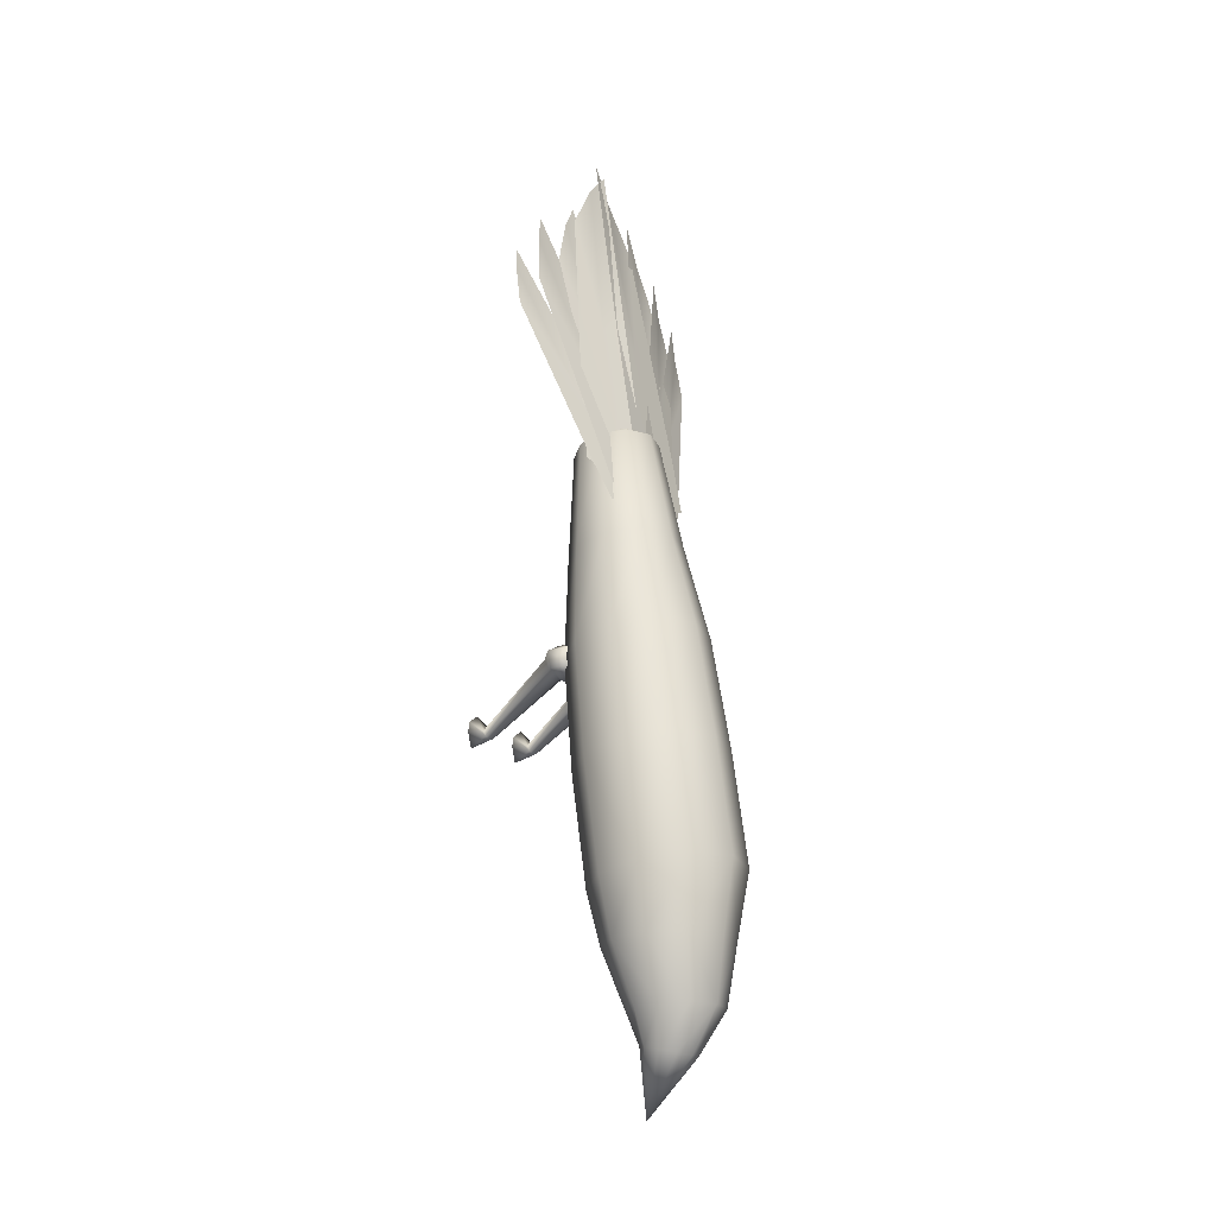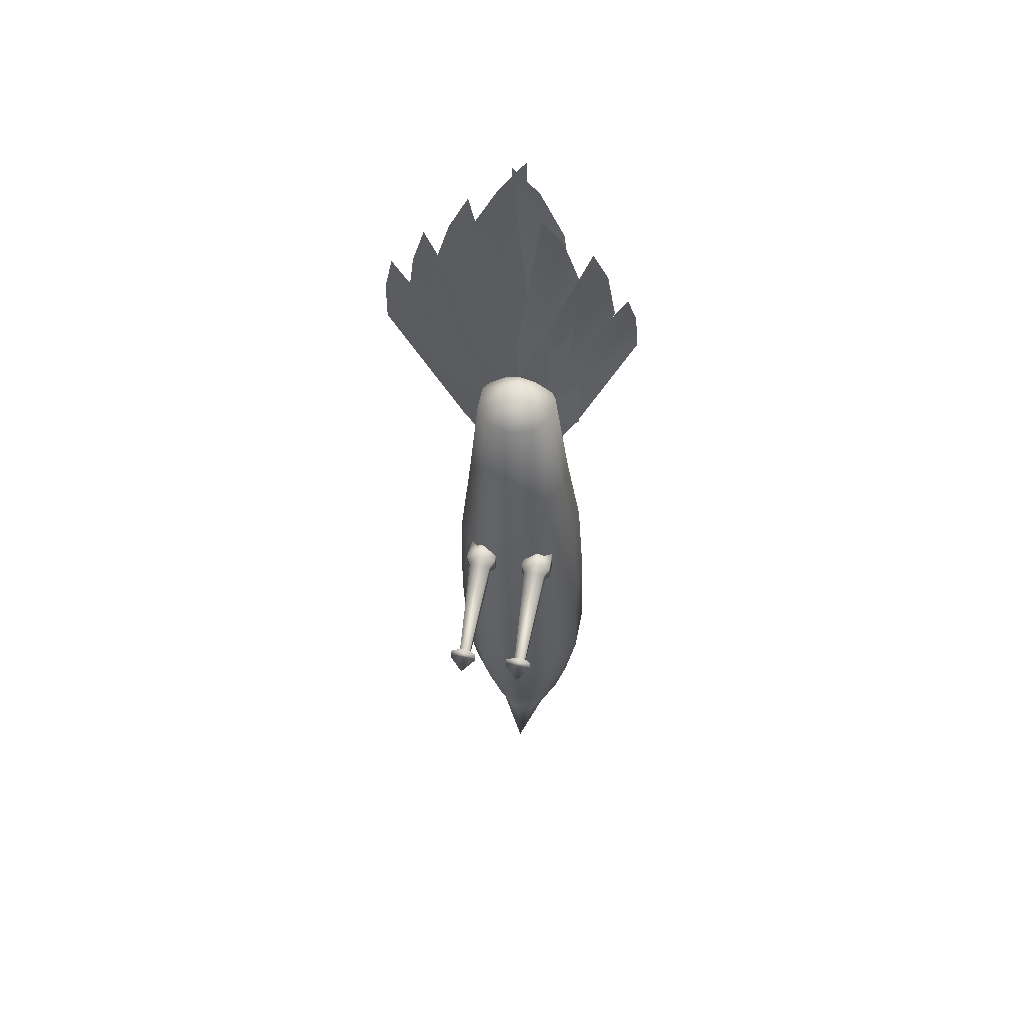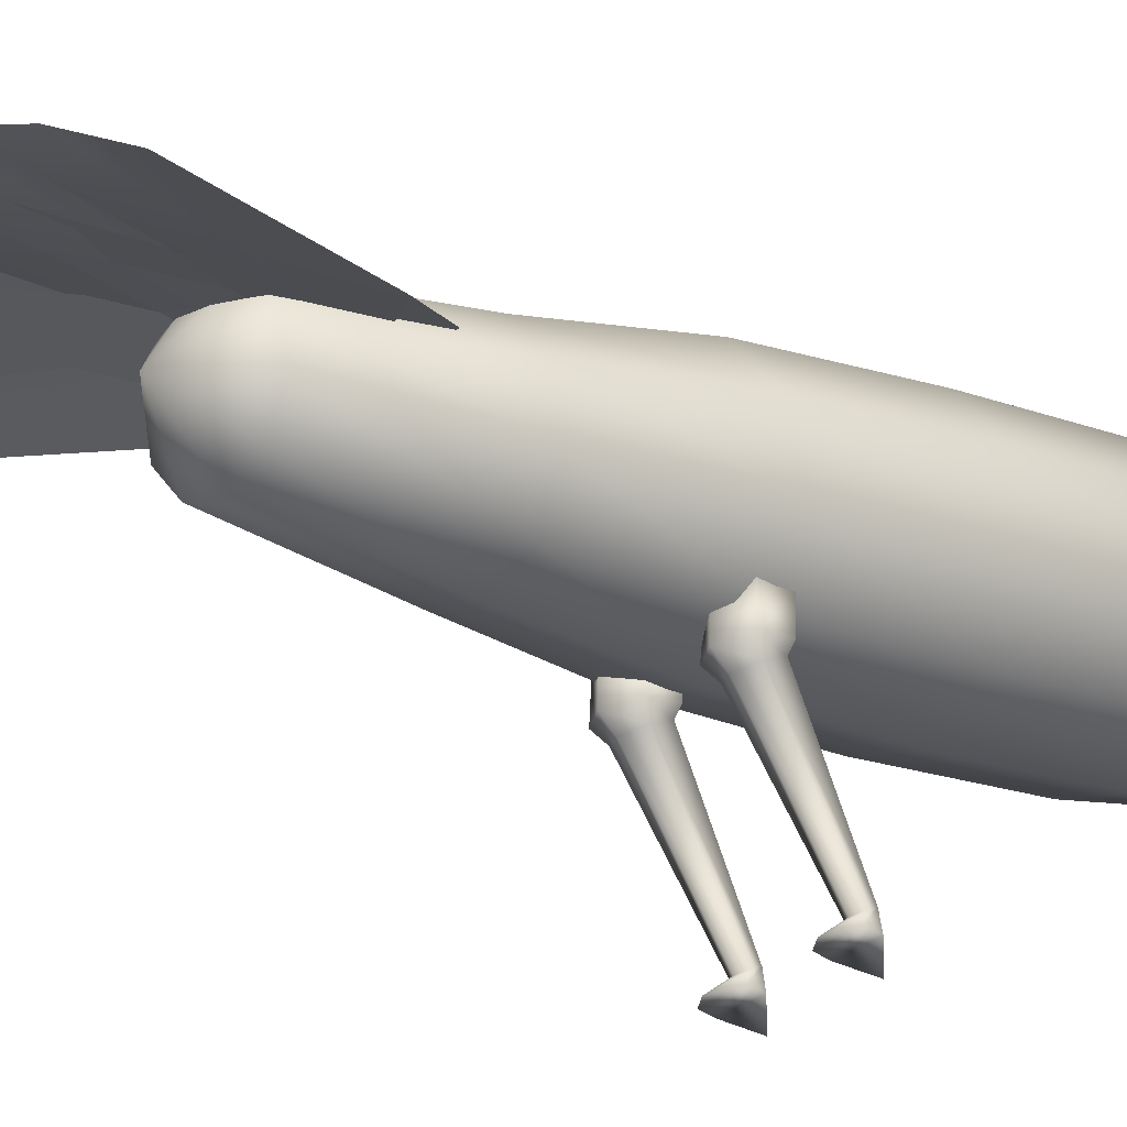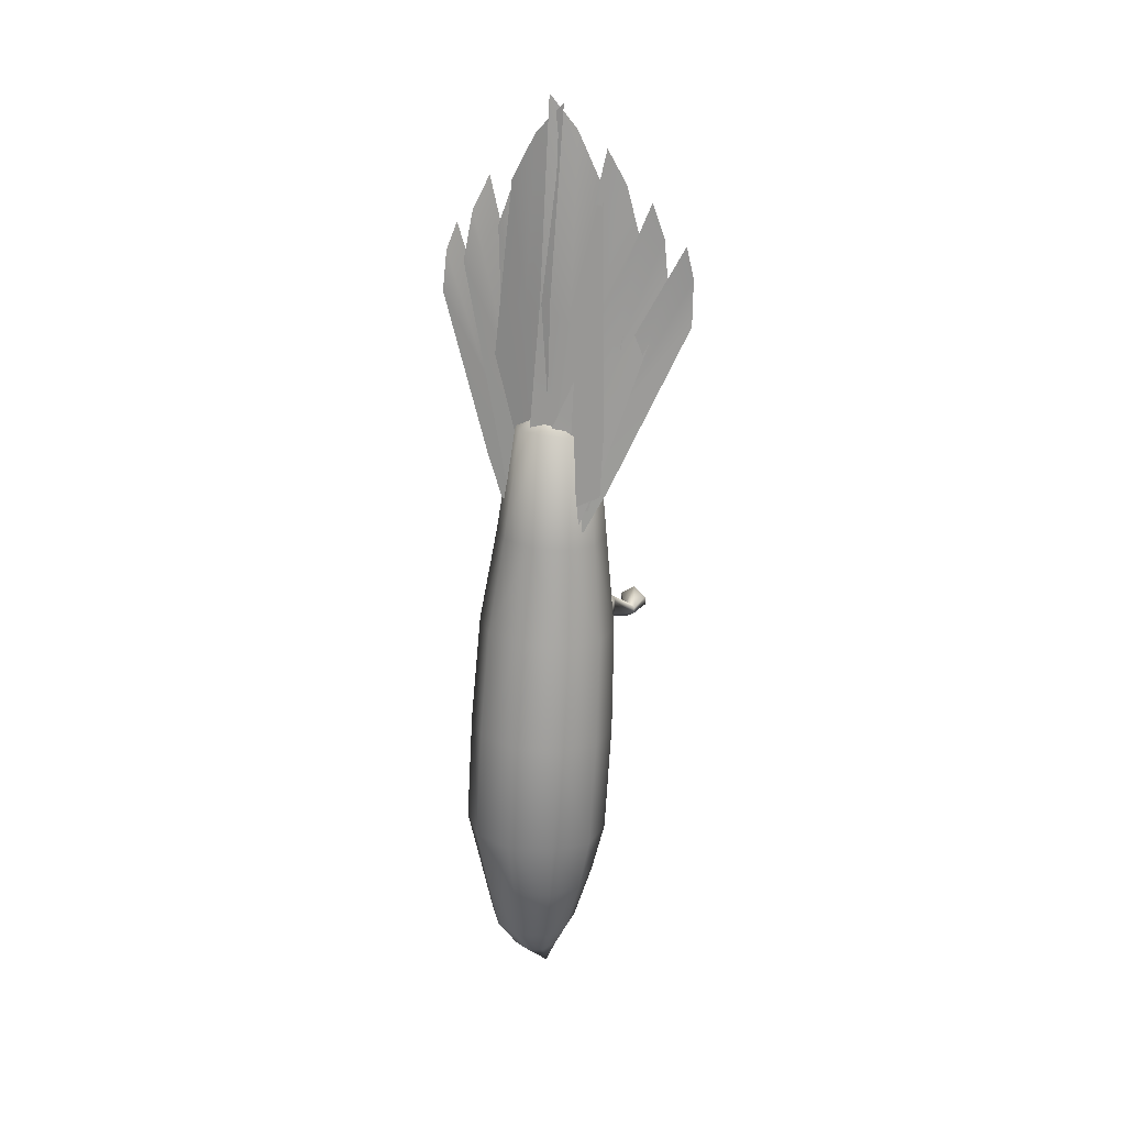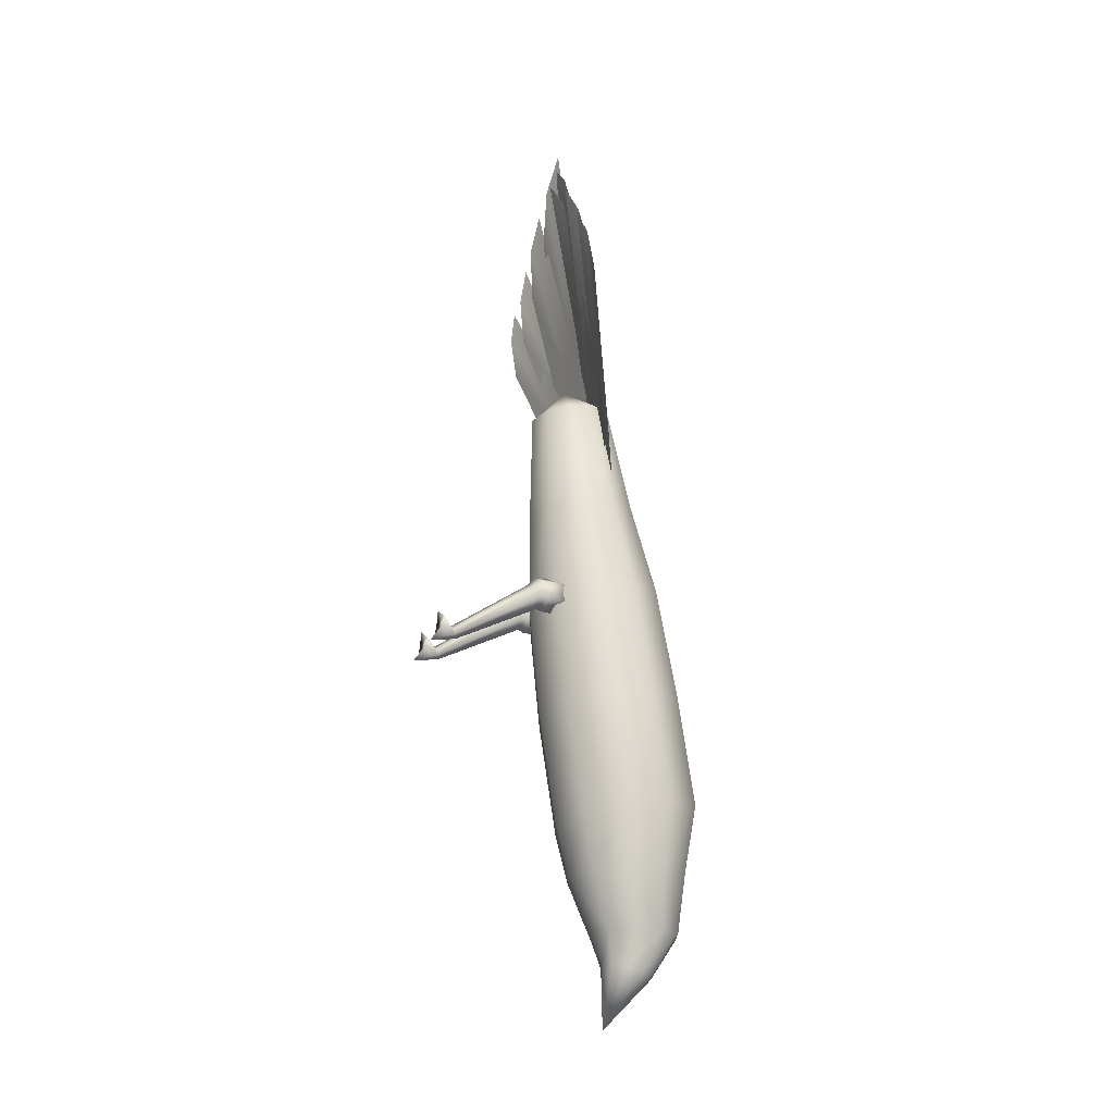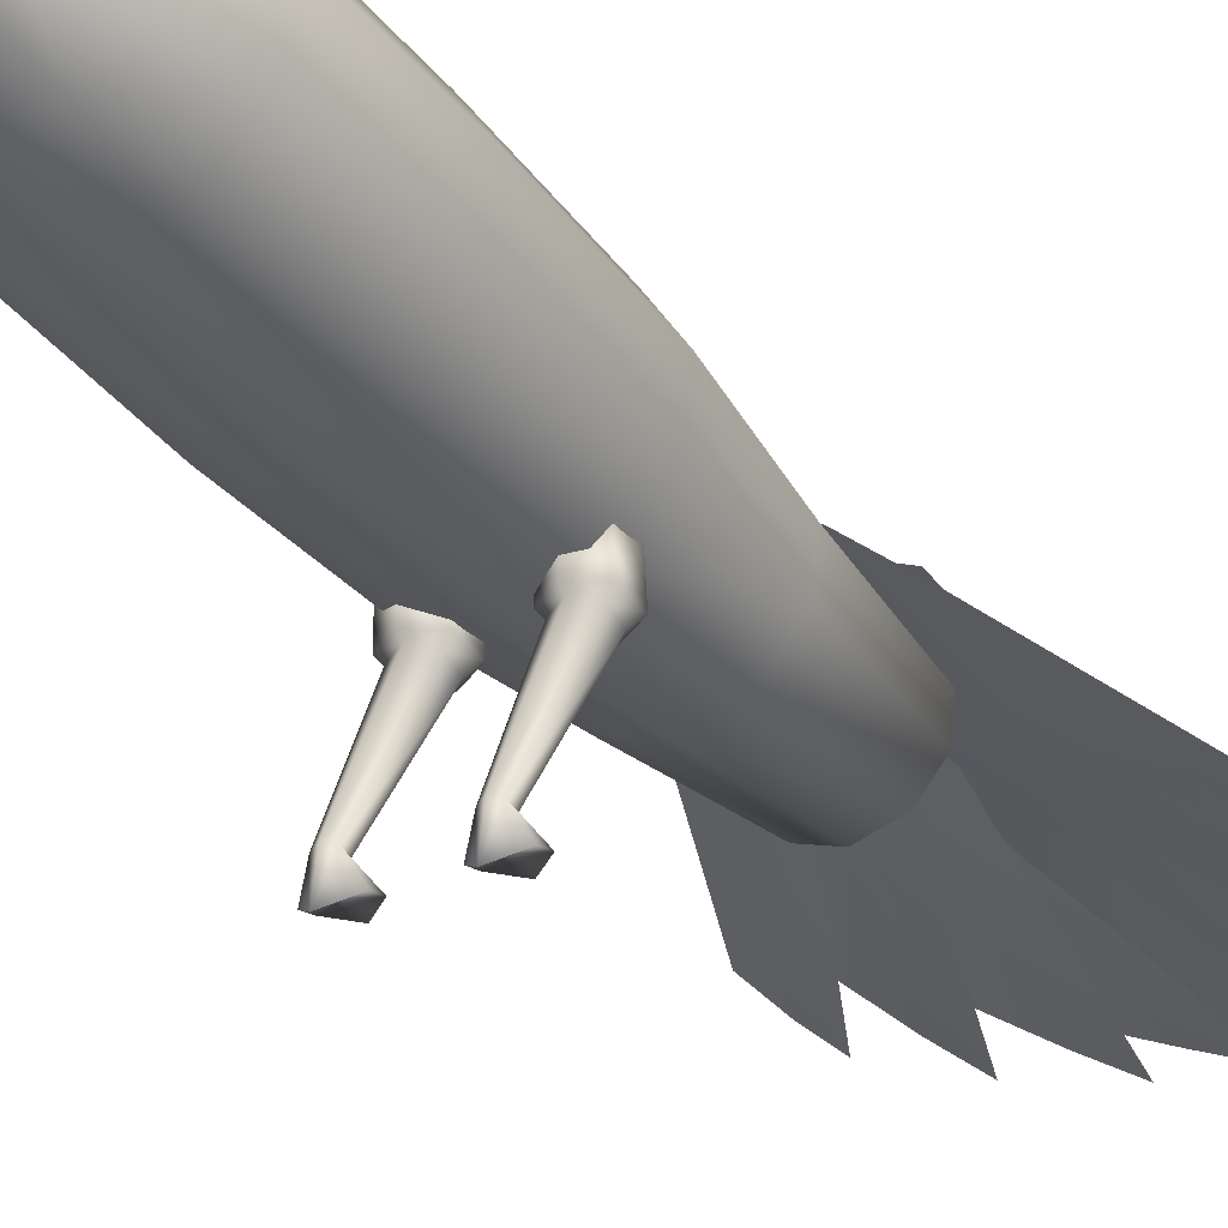
<metadata>
{"format":"obj","ext":"obj","renderer":"f3d","projection":"perspective","resolution":1024,"background":"white","views":[{"elev":-20.7,"azim":129.3,"up":"+Z"},{"elev":46.8,"azim":11.4,"up":"+Z"},{"elev":-29.5,"azim":50.8,"up":"+Y"},{"elev":27.8,"azim":-157.9,"up":"+Z"},{"elev":-22.7,"azim":71.2,"up":"+Z"},{"elev":-25.9,"azim":-146.5,"up":"+Y"}]}
</metadata>
<code>
o Cylinder
v -0.06597 -0.1582 -0.07248
v -0.06597 0.0181 0.01568
v -0.07783 -0.1611 -0.06628
v -0.08955 0.01235 0.02802
v -0.07783 -0.1668 -0.05387
v -0.08955 0.000846 0.0527
v -0.06597 -0.1697 -0.04766
v -0.06597 -0.004906 0.06504
v -0.05411 -0.1668 -0.05387
v -0.04238 0.000846 0.0527
v -0.05411 -0.1611 -0.06628
v -0.04238 0.01235 0.02802
v -0.06597 0.02672 0.008993
v -0.09889 0.023 0.02763
v -0.09889 0.01556 0.06491
v -0.06597 0.01184 0.08355
v -0.03305 0.01556 0.06491
v -0.03305 0.023 0.02763
v -0.06646 0.0562 0.006657
v -0.09724 0.06791 0.02565
v -0.09674 0.06931 0.06363
v -0.06547 0.05901 0.08262
v -0.03469 0.04731 0.06363
v -0.03519 0.04591 0.02565
v -0.06597 -0.2103 -0.08041
v -0.09435 -0.1928 -0.0553
v -0.09435 -0.1902 -0.03618
v -0.06597 -0.1956 -0.01653
v -0.03758 -0.1902 -0.03618
v -0.03758 -0.1928 -0.0553
v 0.1341 0.1313 0.5329
v -0.004081 0.1671 0.5044
v 0.1021 0.08139 0.9866
v -0.003041 0.07279 1.142
v 0.05599 0.1551 0.489
v 0.05082 0.08103 1.084
v 0.001773 0.132 0.7705
v 0.1181 0.1066 0.7583
v 0.05896 0.1226 0.7405
v 0.1351 0.1451 0.4227
v 0.05692 0.1684 0.3817
v -0.1211 0.156 0.5017
v 0.03098 0.1799 0.4697
v -0.08531 0.07624 0.9881
v 0.02579 0.07448 1.158
v -0.03517 0.1747 0.4538
v -0.02874 0.06514 1.092
v 0.02486 0.1298 0.7553
v -0.1032 0.1164 0.7433
v -0.03813 0.1277 0.7236
v -0.1223 0.1763 0.3835
v -0.03633 0.1944 0.3387
v 0.1296 0.1529 0.4175
v 0.02239 0.1663 0.4457
v 0.26 0.07581 0.734
v 0.2392 0.04501 0.8732
v 0.05961 0.1653 0.4148
v 0.2565 0.06201 0.8169
v 0.1163 0.1195 0.623
v 0.1943 0.1146 0.5747
v 0.1465 0.1213 0.5831
v 0.09309 0.1721 0.3429
v 0.02407 0.184 0.3422
v 0.08879 0.1658 0.3941
v -0.04881 0.1772 0.4139
v 0.2098 0.0814 0.8069
v 0.1659 0.04404 0.9775
v 0.001763 0.1775 0.3806
v 0.1945 0.0653 0.9097
v 0.04504 0.1266 0.648
v 0.1488 0.1239 0.5992
v 0.08807 0.1298 0.6027
v 0.05307 0.1866 0.2961
v -0.03302 0.1977 0.2852
v 0.0939 0.1522 0.4586
v -0.04303 0.1767 0.4552
v 0.1374 0.07042 0.886
v 0.06314 0.04271 1.047
v 0.01194 0.1713 0.4309
v 0.1042 0.05906 0.9848
v 0.006074 0.1253 0.7018
v 0.1154 0.1116 0.671
v 0.05589 0.1231 0.6643
v 0.0768 0.173 0.356
v -0.004706 0.1916 0.3309
v -0.1154 0.1552 0.4541
v 0.02585 0.1751 0.4502
v -0.1616 0.07297 0.8925
v -0.08943 0.06648 1.062
v -0.03076 0.1717 0.4254
v -0.1277 0.06008 0.9937
v -0.02559 0.1243 0.7032
v -0.1383 0.1143 0.6719
v -0.07684 0.1239 0.6649
v -0.0974 0.1758 0.3488
v -0.01327 0.1918 0.3228
v -0.1114 0.1677 0.4033
v 0.01806 0.1951 0.4237
v -0.2209 0.07251 0.7984
v -0.1818 0.06486 0.9667
v -0.02981 0.1894 0.3913
v -0.2054 0.05894 0.8973
v -0.0677 0.1355 0.6476
v -0.1657 0.1204 0.5996
v -0.1086 0.1334 0.6036
v -0.0789 0.1919 0.3095
v 0.001881 0.2129 0.3
v -0.1297 0.1619 0.3842
v -0.0132 0.1822 0.4157
v -0.2698 0.07061 0.7304
v -0.2507 0.05886 0.8867
v -0.05374 0.1792 0.3816
v -0.2657 0.05568 0.8213
v -0.1143 0.126 0.6094
v -0.1992 0.1166 0.5562
v -0.1473 0.1264 0.5656
v -0.0904 0.1848 0.3028
v -0.0155 0.2014 0.3022
v 0.06412 -0.1582 -0.07248
v 0.06412 0.0181 0.01568
v 0.07598 -0.1611 -0.06628
v 0.08771 0.01235 0.02802
v 0.07598 -0.1668 -0.05387
v 0.08771 0.000846 0.0527
v 0.06412 -0.1697 -0.04766
v 0.06412 -0.004906 0.06504
v 0.05226 -0.1668 -0.05387
v 0.04054 0.000846 0.0527
v 0.05226 -0.1611 -0.06628
v 0.04054 0.01235 0.02802
v 0.06412 0.02672 0.008993
v 0.09704 0.023 0.02763
v 0.09704 0.01556 0.06491
v 0.06412 0.01184 0.08355
v 0.03121 0.01556 0.06491
v 0.03121 0.023 0.02763
v 0.06462 0.0562 0.006657
v 0.0954 0.06791 0.02565
v 0.0949 0.06931 0.06363
v 0.06363 0.05901 0.08262
v 0.03285 0.04731 0.06363
v 0.03334 0.04591 0.02565
v 0.06412 -0.2103 -0.08041
v 0.09251 -0.1928 -0.0553
v 0.09251 -0.1902 -0.03618
v 0.06412 -0.1956 -0.01653
v 0.03574 -0.1902 -0.03618
v 0.03574 -0.1928 -0.0553
v -0 0.341 -0.1457
v -0 0.3 0.08158
v 0.08866 0.3126 -0.1502
v 0.08336 0.2733 0.07738
v 0.1434 0.2381 -0.1619
v 0.1349 0.2032 0.06638
v 0.1434 0.146 -0.1763
v 0.1349 0.1166 0.05277
v 0.08866 0.07149 -0.188
v 0.08336 0.04657 0.04177
v -0 0.04303 -0.1925
v -0 0.01981 0.03757
v -0.08866 0.07149 -0.188
v -0.08336 0.04657 0.04177
v -0.1434 0.146 -0.1763
v -0.1349 0.1166 0.05277
v -0.1434 0.2381 -0.1619
v -0.1349 0.2032 0.06638
v -0.08866 0.3126 -0.1502
v -0.08336 0.2733 0.07738
v 0 0.3752 -0.3762
v 0.08811 0.3469 -0.3806
v 0.1426 0.2728 -0.3923
v 0.1426 0.1813 -0.4067
v 0.08811 0.1073 -0.4183
v -0 0.07898 -0.4227
v -0.08811 0.1073 -0.4183
v -0.1426 0.1813 -0.4067
v -0.1426 0.2728 -0.3923
v -0.08811 0.3469 -0.3806
v 0 0.3339 -0.6352
v 0.05339 0.3166 -0.6353
v 0.08638 0.2712 -0.6358
v 0.08638 0.215 -0.6364
v 0.05339 0.1696 -0.6369
v 0 0.1523 -0.6371
v -0.05339 0.1696 -0.6369
v -0.08638 0.215 -0.6364
v -0.08638 0.2712 -0.6358
v -0.05339 0.3166 -0.6353
v 0 0.278 -0.7191
v 0.03143 0.2681 -0.7169
v 0.05086 0.242 -0.7111
v 0.05086 0.2097 -0.7039
v 0.03143 0.1836 -0.6981
v 0 0.1737 -0.6959
v -0.03143 0.1836 -0.6981
v -0.05086 0.2097 -0.7039
v -0.05086 0.242 -0.7111
v -0.03143 0.2681 -0.7169
v 0 0.1746 -0.8247
v 0.1175 0.2654 -0.5184
v 0.1175 0.1892 -0.5196
v 0.07266 0.1276 -0.5207
v 0 0.104 -0.521
v -0.07266 0.1276 -0.5207
v -0.1175 0.1892 -0.5196
v -0.1175 0.2654 -0.5184
v 0 0.3506 -0.517
v -0.07266 0.327 -0.5174
v 0.07266 0.327 -0.5174
v 0 0.2446 0.2796
v 0.06702 0.2231 0.2762
v 0.1084 0.1668 0.2673
v 0.1084 0.09719 0.2564
v 0.06702 0.04086 0.2476
v -0 0.01935 0.2442
v -0.06702 0.04086 0.2476
v -0.1084 0.09719 0.2564
v -0.1084 0.1668 0.2673
v -0.06702 0.2231 0.2762
v 0 0.1941 0.5056
v 0.05057 0.1778 0.5031
v 0.08183 0.1353 0.4964
v 0.08183 0.08279 0.4881
v 0.05057 0.04029 0.4815
v 0 0.02406 0.4789
v -0.05057 0.04029 0.4815
v -0.08183 0.08279 0.4881
v -0.08183 0.1353 0.4964
v -0.05057 0.1778 0.5031
v 0 0.09671 0.557
f 1 3 4
f 3 5 6
f 5 7 8
f 7 9 8
f 2 13 18
f 11 1 12
f 9 11 10
f 11 30 25
f 13 19 18
f 12 18 17
f 10 17 16
f 8 16 6
f 6 15 4
f 4 14 2
f 20 21 19
f 18 24 17
f 17 23 22
f 16 22 21
f 15 21 20
f 14 20 13
f 25 30 26
f 9 29 11
f 7 28 9
f 5 27 28
f 3 26 27
f 1 25 3
f 39 36 33
f 37 34 39
f 32 37 35
f 35 39 38
f 31 40 41
f 50 49 44
f 48 50 45
f 43 46 48
f 46 42 49
f 42 46 52
f 61 58 55
f 59 56 61
f 54 59 57
f 57 61 60
f 53 62 63
f 72 69 66
f 70 67 72
f 65 70 68
f 68 72 71
f 64 73 74
f 83 80 77
f 81 78 83
f 76 81 79
f 79 83 82
f 75 84 85
f 94 93 88
f 92 94 89
f 87 90 92
f 90 86 93
f 86 90 96
f 105 104 99
f 103 105 100
f 98 101 103
f 101 97 104
f 97 101 107
f 116 115 110
f 114 116 111
f 109 112 114
f 112 108 115
f 108 112 118
f 119 120 122
f 121 122 124
f 123 124 126
f 125 126 127
f 120 130 136
f 129 130 119
f 127 128 129
f 129 119 143
f 131 136 137
f 130 128 135
f 128 126 134
f 126 124 134
f 124 122 133
f 122 120 132
f 138 137 139
f 136 135 142
f 135 134 140
f 134 133 139
f 133 132 138
f 132 131 138
f 143 144 148
f 127 129 147
f 125 127 146
f 123 125 146
f 121 123 145
f 119 121 143
f 149 150 151
f 151 152 153
f 153 154 155
f 155 156 157
f 157 158 159
f 159 160 162
f 161 162 164
f 163 164 166
f 150 168 210
f 167 168 150
f 165 166 168
f 167 149 178
f 208 207 179
f 165 167 177
f 163 165 176
f 161 163 175
f 159 161 174
f 157 159 174
f 155 157 173
f 153 155 172
f 151 153 171
f 149 151 170
f 188 179 198
f 206 208 188
f 205 206 187
f 204 205 186
f 203 204 185
f 202 203 183
f 201 202 182
f 200 201 181
f 209 200 180
f 207 209 179
f 156 154 212
f 187 188 197
f 186 187 196
f 185 186 195
f 184 185 194
f 183 184 194
f 182 183 193
f 181 182 192
f 180 181 191
f 179 180 190
f 158 156 213
f 160 158 214
f 162 160 216
f 164 162 217
f 166 164 218
f 168 166 219
f 210 219 220
f 169 170 209
f 170 171 200
f 171 172 201
f 172 173 202
f 173 174 203
f 174 175 203
f 175 176 204
f 176 177 205
f 177 178 206
f 178 169 208
f 198 189 199
f 197 198 199
f 196 197 199
f 195 196 199
f 194 195 199
f 193 194 199
f 192 193 199
f 191 192 199
f 190 191 199
f 189 190 199
f 154 152 211
f 152 150 210
f 219 218 229
f 218 217 228
f 217 216 227
f 211 210 220
f 212 211 221
f 213 212 222
f 214 213 223
f 215 214 224
f 216 215 226
f 220 229 230
f 229 228 230
f 228 227 230
f 227 226 230
f 221 220 230
f 222 221 230
f 223 222 230
f 224 223 230
f 225 224 230
f 226 225 230
f 2 1 4
f 4 3 6
f 6 5 8
f 9 10 8
f 12 2 18
f 1 2 12
f 11 12 10
f 1 11 25
f 19 24 18
f 10 12 17
f 8 10 16
f 16 15 6
f 15 14 4
f 14 13 2
f 21 22 19
f 22 23 19
f 23 24 19
f 24 23 17
f 16 17 22
f 15 16 21
f 14 15 20
f 20 19 13
f 29 28 27
f 30 29 26
f 29 27 26
f 29 30 11
f 28 29 9
f 7 5 28
f 5 3 27
f 25 26 3
f 38 39 33
f 34 36 39
f 37 39 35
f 31 35 38
f 35 31 41
f 47 50 44
f 50 47 45
f 46 50 48
f 50 46 49
f 51 42 52
f 60 61 55
f 56 58 61
f 59 61 57
f 53 57 60
f 57 53 63
f 71 72 66
f 67 69 72
f 70 72 68
f 64 68 71
f 68 64 74
f 82 83 77
f 78 80 83
f 81 83 79
f 75 79 82
f 79 75 85
f 91 94 88
f 94 91 89
f 90 94 92
f 94 90 93
f 95 86 96
f 102 105 99
f 105 102 100
f 101 105 103
f 105 101 104
f 106 97 107
f 113 116 110
f 116 113 111
f 112 116 114
f 116 112 115
f 117 108 118
f 121 119 122
f 123 121 124
f 125 123 126
f 126 128 127
f 131 120 136
f 130 120 119
f 128 130 129
f 148 129 143
f 136 142 137
f 136 130 135
f 135 128 134
f 124 133 134
f 122 132 133
f 120 131 132
f 137 142 141
f 139 137 140
f 137 141 140
f 135 141 142
f 141 135 140
f 140 134 139
f 139 133 138
f 131 137 138
f 145 146 147
f 144 145 148
f 145 147 148
f 129 148 147
f 127 147 146
f 145 123 146
f 144 121 145
f 121 144 143
f 150 152 151
f 152 154 153
f 154 156 155
f 156 158 157
f 158 160 159
f 161 159 162
f 163 161 164
f 165 163 166
f 168 219 210
f 149 167 150
f 167 165 168
f 149 169 178
f 188 208 179
f 167 178 177
f 165 177 176
f 163 176 175
f 161 175 174
f 173 157 174
f 172 155 173
f 171 153 172
f 170 151 171
f 169 149 170
f 179 189 198
f 187 206 188
f 186 205 187
f 185 204 186
f 184 203 185
f 203 184 183
f 202 183 182
f 201 182 181
f 200 181 180
f 209 180 179
f 213 156 212
f 188 198 197
f 187 197 196
f 186 196 195
f 185 195 194
f 193 183 194
f 192 182 193
f 191 181 192
f 190 180 191
f 189 179 190
f 214 158 213
f 215 160 214
f 160 215 216
f 162 216 217
f 164 217 218
f 166 218 219
f 219 229 220
f 207 169 209
f 209 170 200
f 200 171 201
f 201 172 202
f 202 173 203
f 175 204 203
f 176 205 204
f 177 206 205
f 178 208 206
f 169 207 208
f 212 154 211
f 211 152 210
f 218 228 229
f 217 227 228
f 216 226 227
f 221 211 220
f 222 212 221
f 223 213 222
f 224 214 223
f 225 215 224
f 215 225 226

</code>
